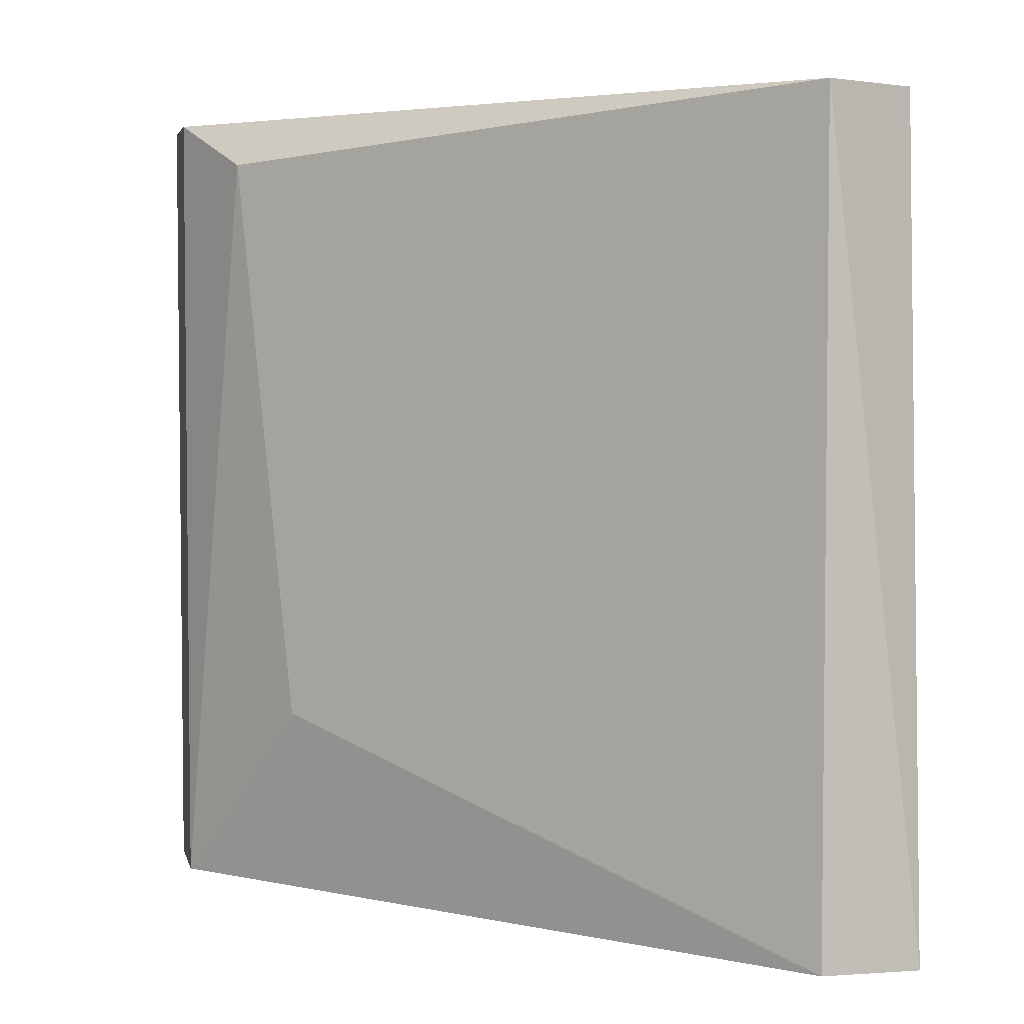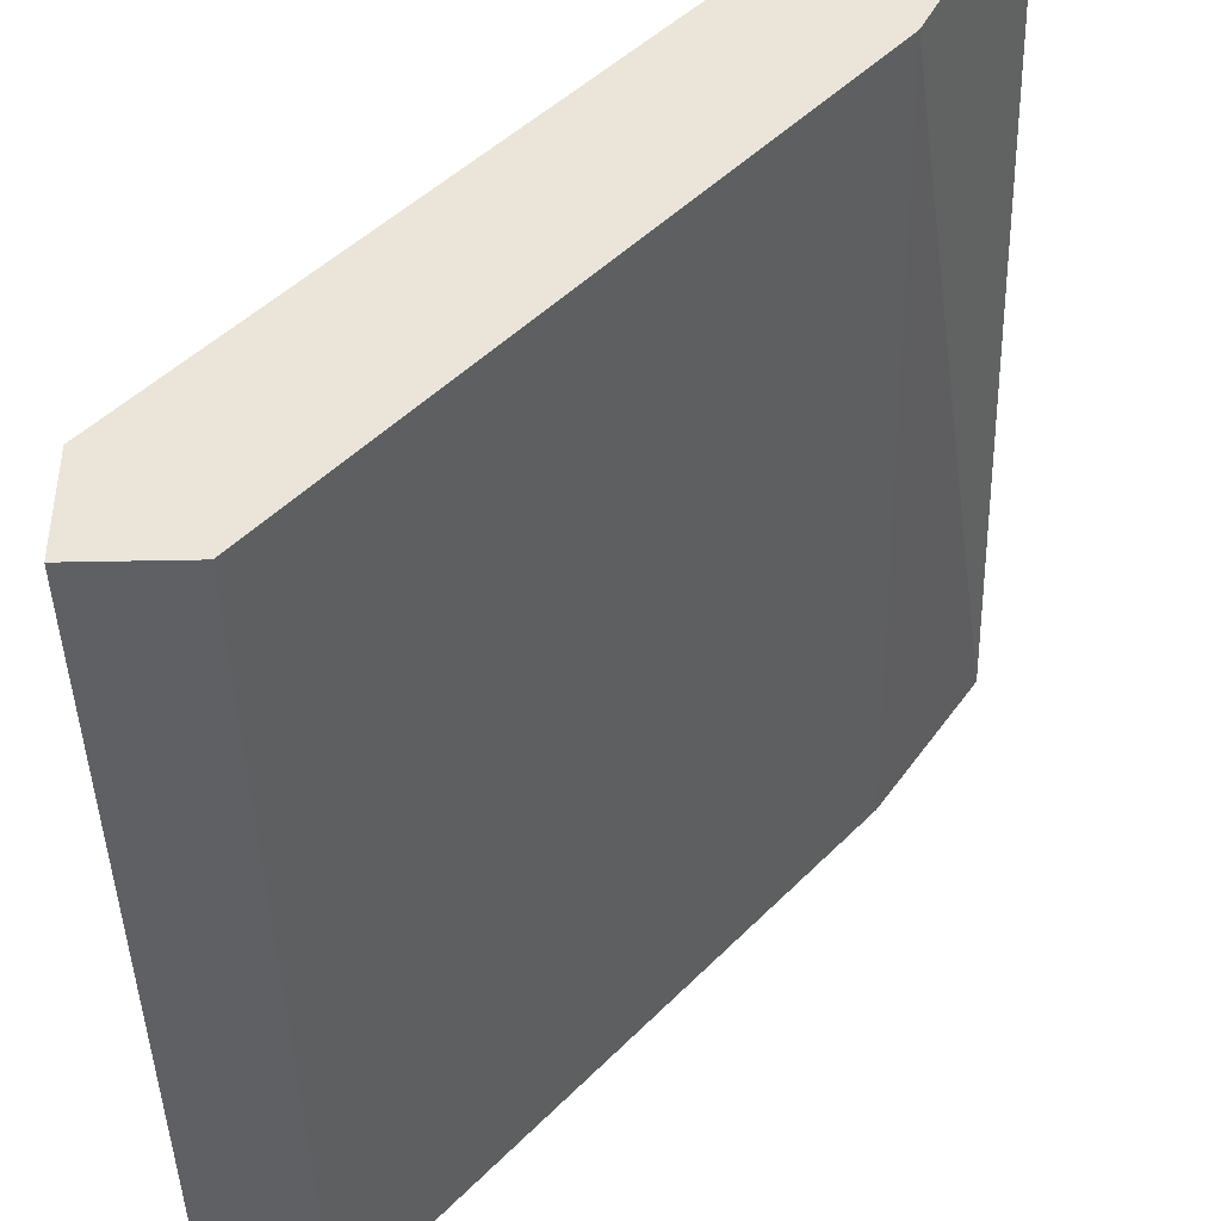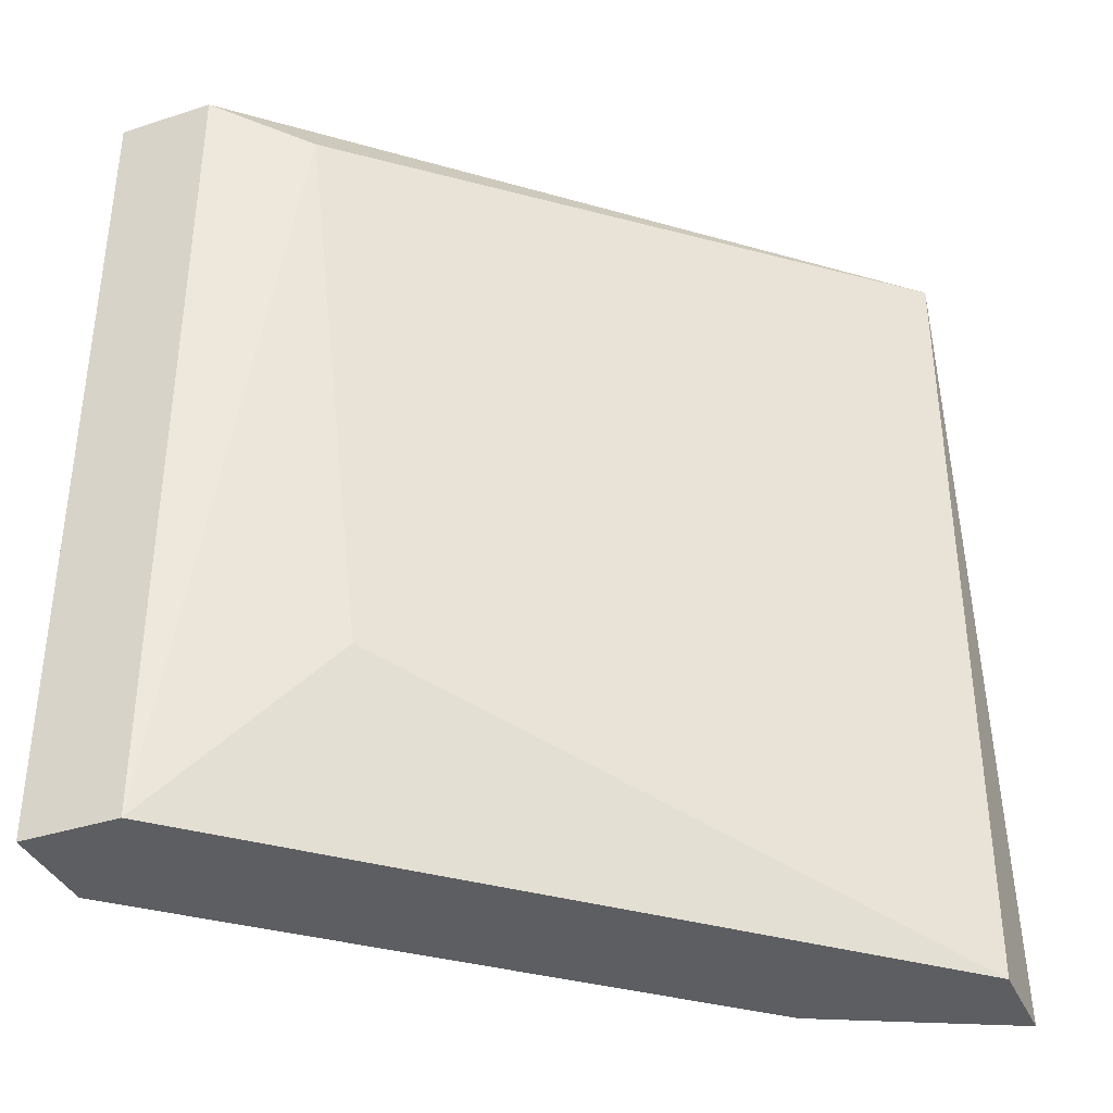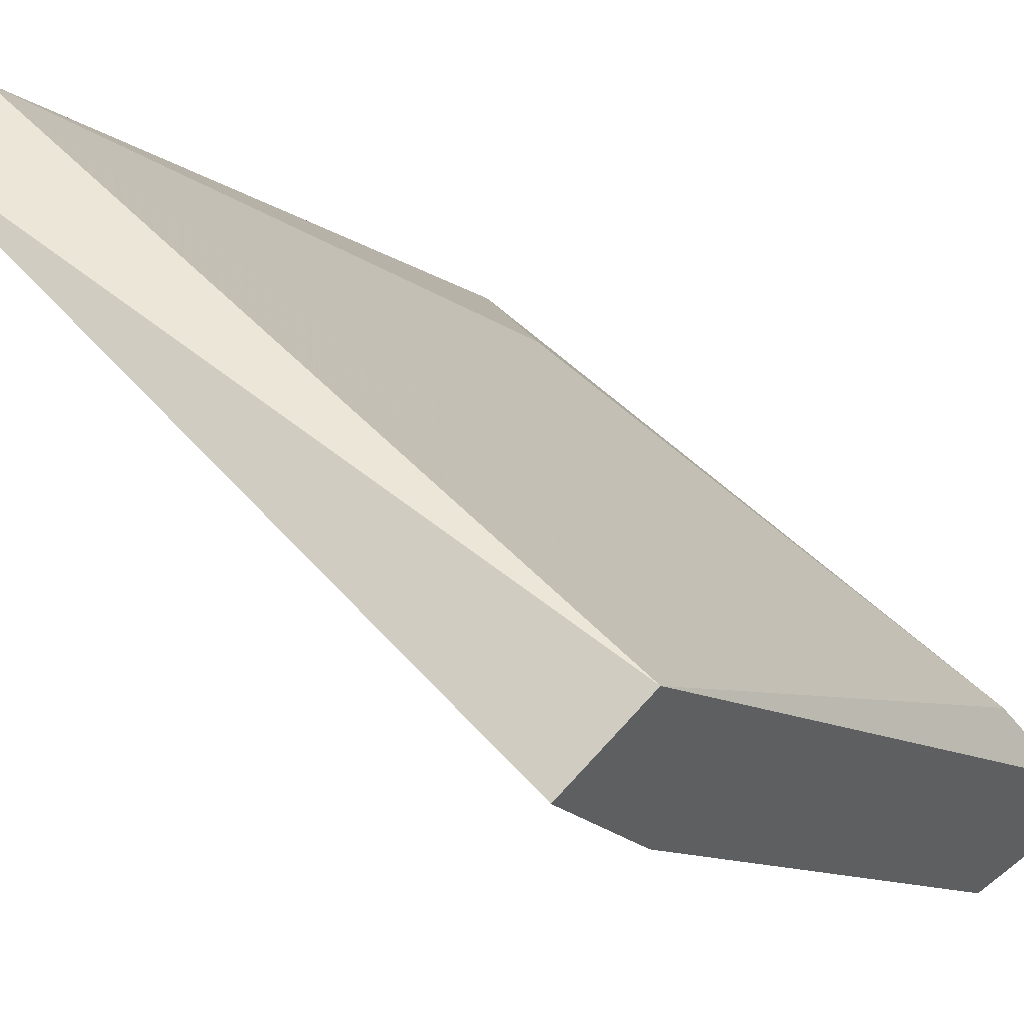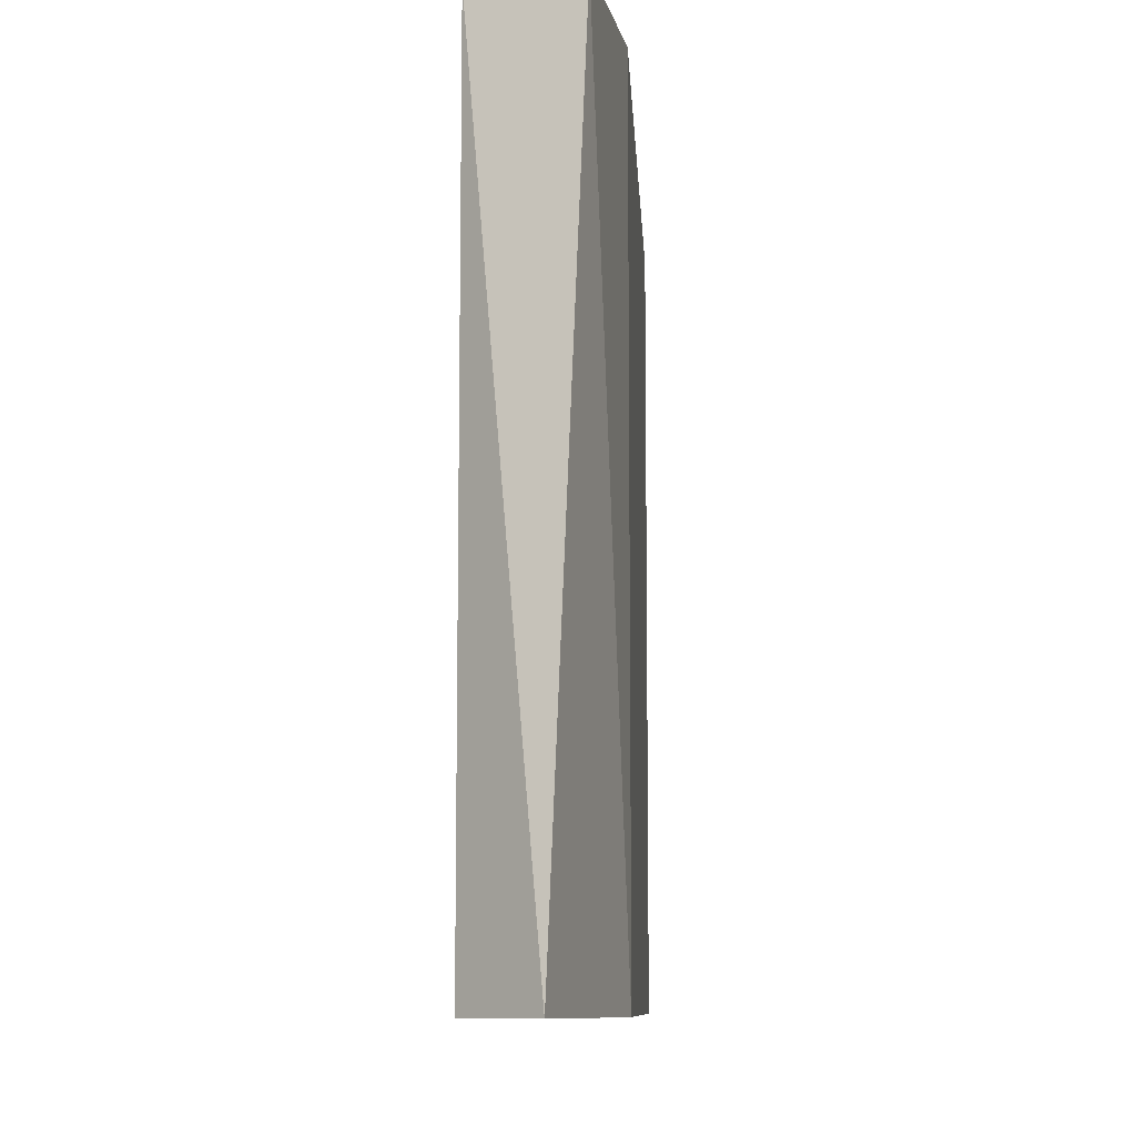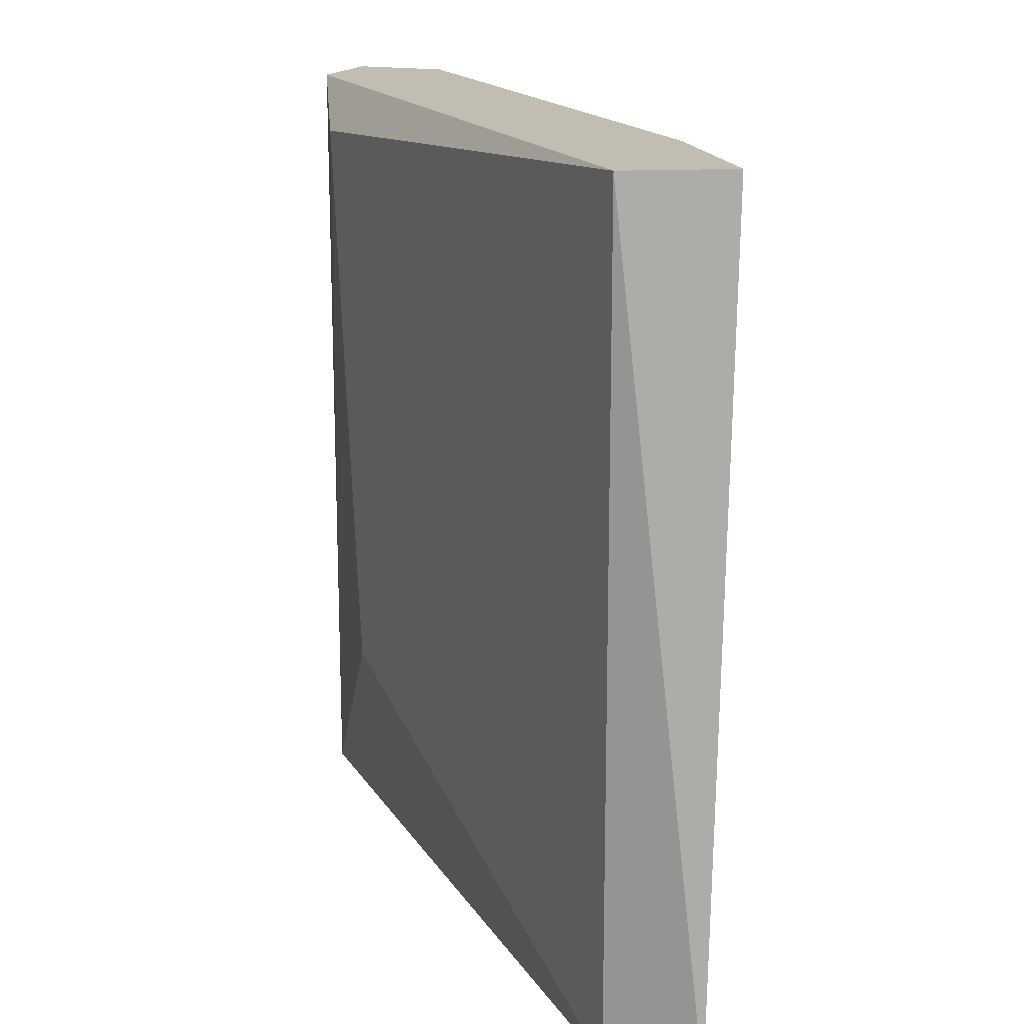
<metadata>
{"format":"obj","ext":"obj","renderer":"f3d","projection":"perspective","resolution":1024,"background":"white","views":[{"elev":3.9,"azim":167.4,"up":"+Z"},{"elev":-43.0,"azim":-178.6,"up":"+Y"},{"elev":-37.4,"azim":112.5,"up":"+Z"},{"elev":48.6,"azim":-40.3,"up":"+Y"},{"elev":-9.6,"azim":-135.0,"up":"+Z"},{"elev":16.8,"azim":-159.2,"up":"+Z"}]}
</metadata>
<code>
v -0.8168 0.3119 -0.1616
v -0.8058 0.2898 -0.1881
v -0.8256 0.3119 -0.1881
v -0.8058 0.2898 -0.1505
v -0.8014 0.2943 -0.1881
v -0.8301 0.3185 -0.1505
v -0.8256 0.3208 -0.1881
v -0.8036 0.2987 -0.1527
v -0.8256 0.3208 -0.1505
v -0.8014 0.2898 -0.1505
v -0.8301 0.3208 -0.1881
v -0.8256 0.3119 -0.1505
v -0.8058 0.3009 -0.1792
v -0.8014 0.2898 -0.1881
v -0.8014 0.2943 -0.1505
f 10 5 15
f 3 2 4
f 2 3 5
f 5 3 7
f 6 4 9
f 1 7 9
f 8 1 9
f 4 2 10
f 9 4 10
f 3 6 11
f 7 3 11
f 6 9 11
f 9 7 11
f 3 4 12
f 6 3 12
f 4 6 12
f 7 1 13
f 5 7 13
f 8 5 13
f 1 8 13
f 2 5 14
f 10 2 14
f 5 10 14
f 5 8 15
f 8 9 15
f 9 10 15

</code>
